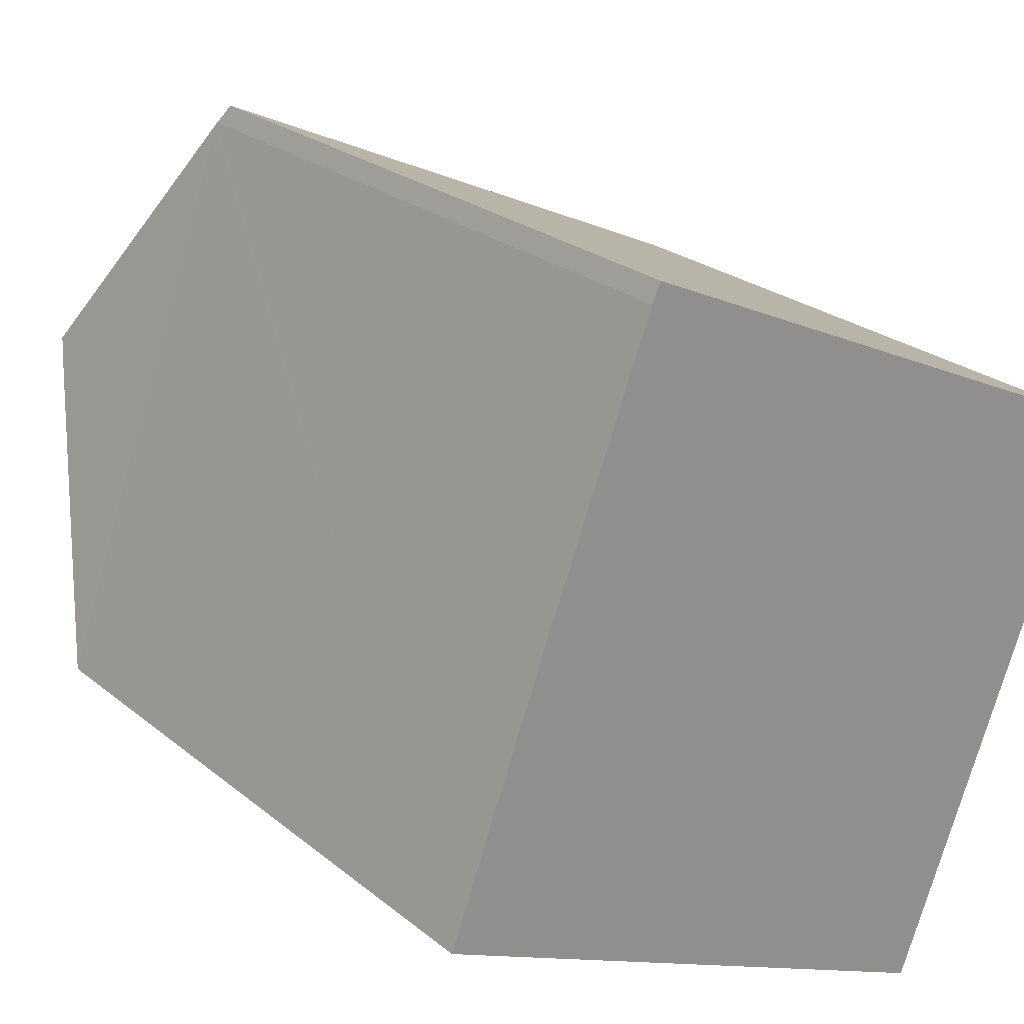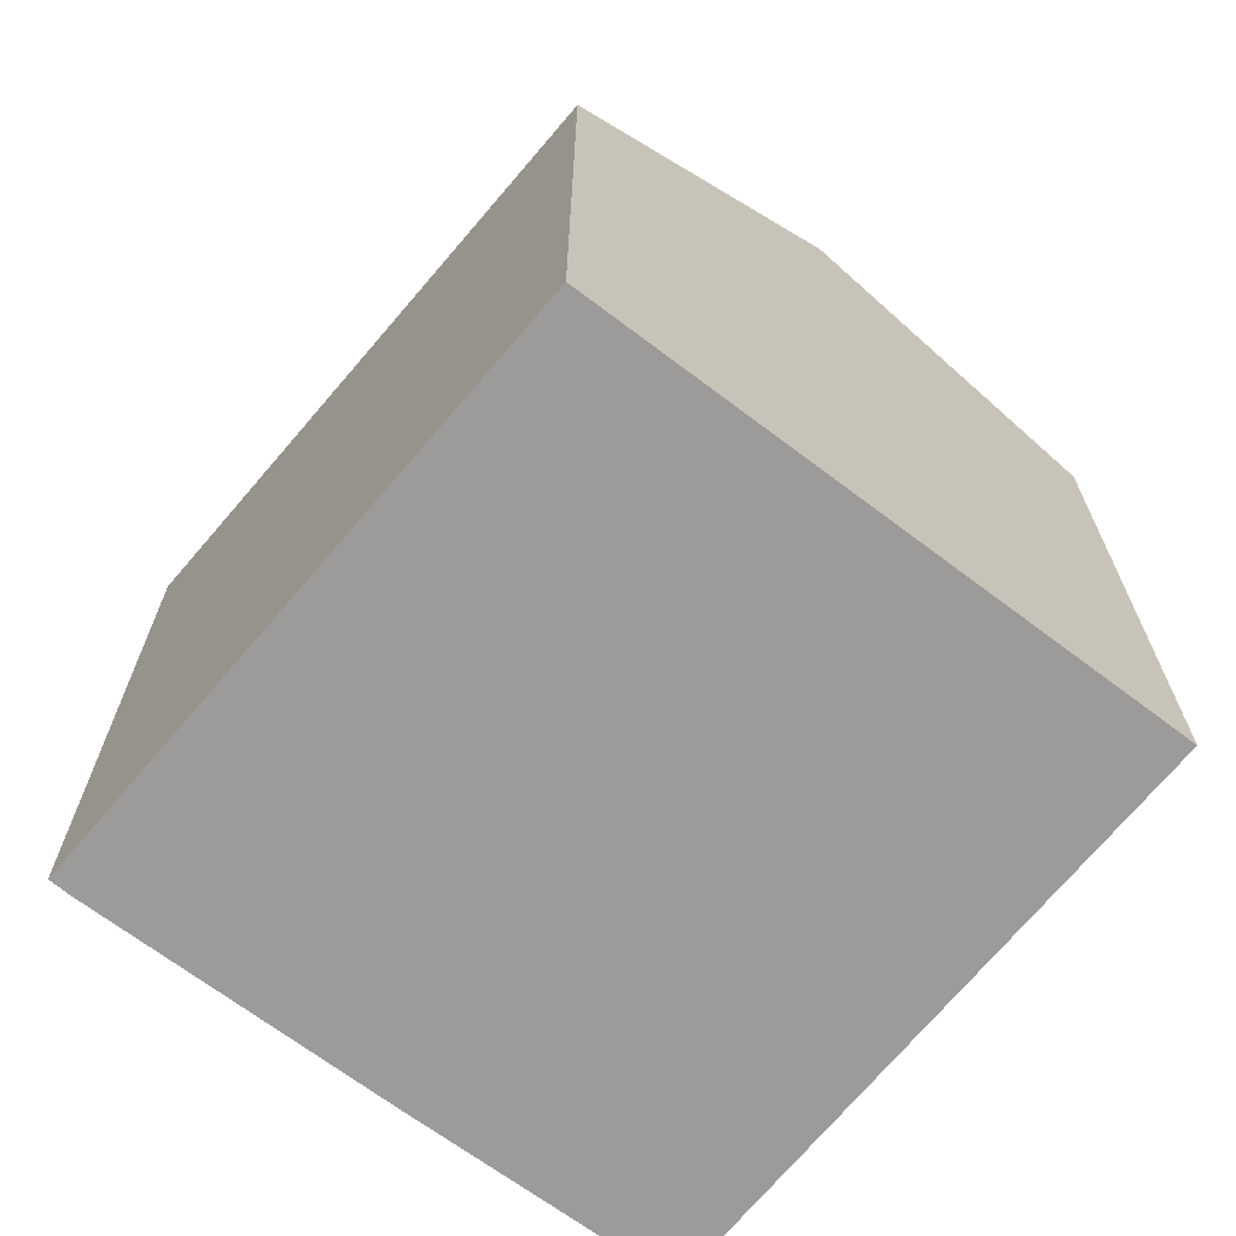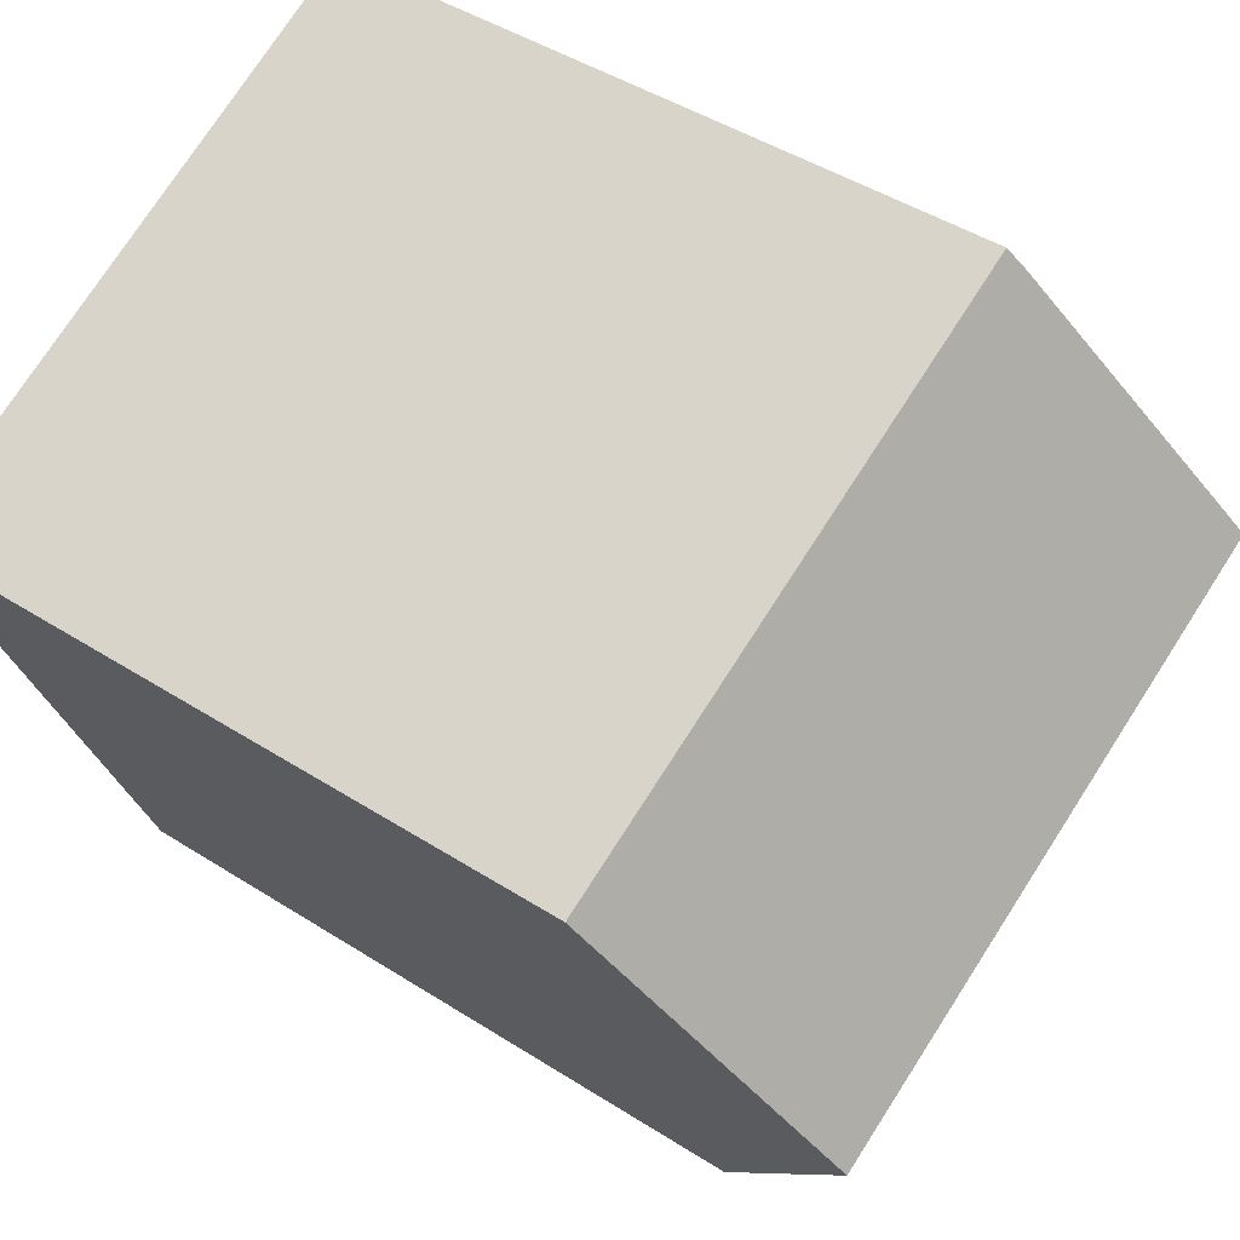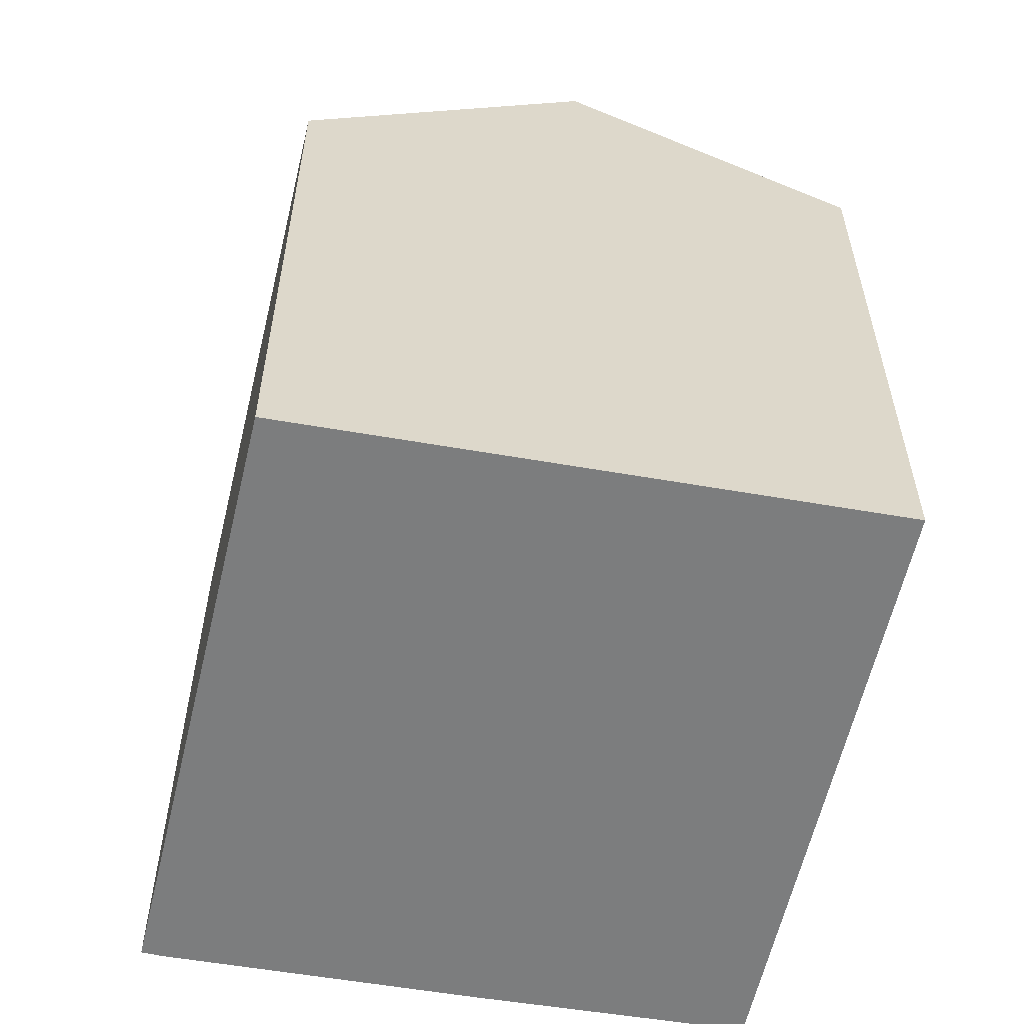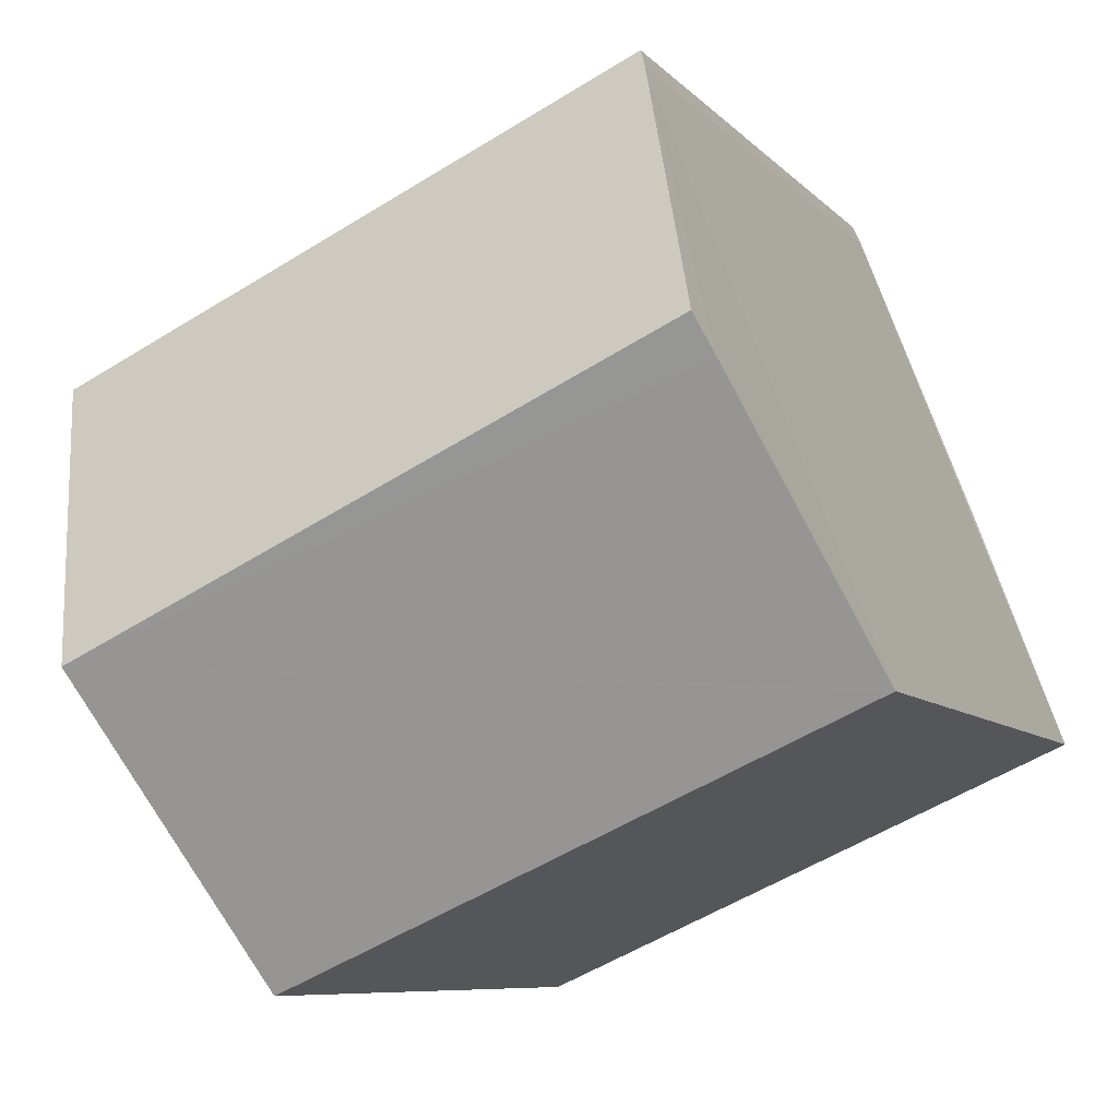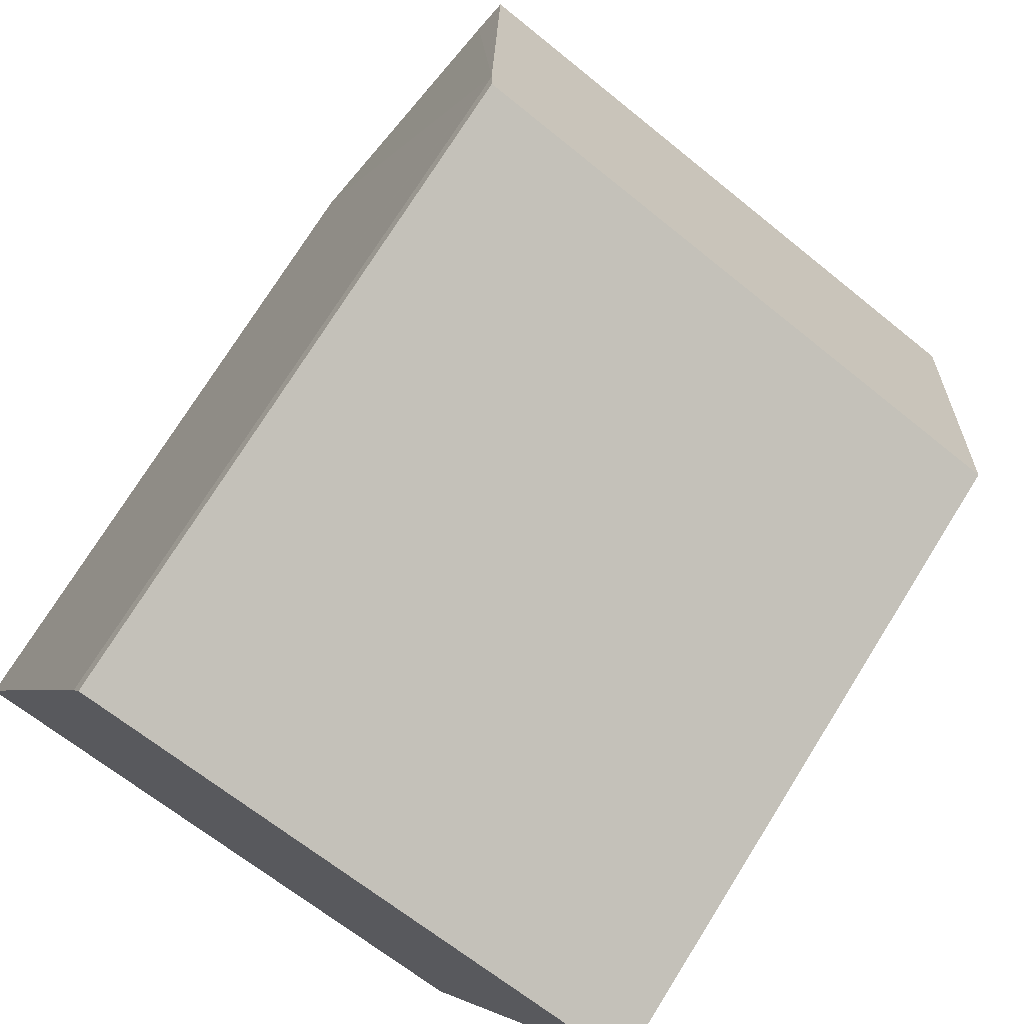
<metadata>
{"format":"obj","ext":"obj","renderer":"f3d","projection":"perspective","resolution":1024,"background":"white","views":[{"elev":24.2,"azim":-37.2,"up":"+Z"},{"elev":-69.7,"azim":74.4,"up":"+Y"},{"elev":45.0,"azim":126.6,"up":"+Z"},{"elev":-59.0,"azim":101.4,"up":"+Y"},{"elev":-7.7,"azim":-158.3,"up":"+Z"},{"elev":74.6,"azim":32.0,"up":"+Z"}]}
</metadata>
<code>
v  10.18 14.79 -4.521
v  14.81 18.93 0.593
v  12.41 14.81 -5.512
v  2.689 14.71 -1.195
v  0 14.68 8.991e-16
v  0.016 14.71 0.042
v  2.105 18.43 5.605
v  2.391 18.93 6.339
v  17.06 15.08 6.308
v  10.18 14.77 10.02
v  17.23 14.77 6.756
v  4.817 14.77 12.5
v  4.601 15.11 12.02
v  4.625 15.06 12.08
v  0 0 0
v  4.625 -7.397e-16 12.08
v  0.016 -2.572e-18 0.042
v  4.601 -7.36e-16 12.02
v  2.391 -3.882e-16 6.339
v  2.105 -3.432e-16 5.605
v  4.817 -7.655e-16 12.5
v  17.23 -4.137e-16 6.756
v  10.18 -6.137e-16 10.02
v  17.06 -3.863e-16 6.308
v  12.41 3.375e-16 -5.512
v  14.81 -3.631e-17 0.593
v  10.18 2.768e-16 -4.521
v  2.689 7.317e-17 -1.195
g defaultobject
f 1 2 3
f 2 1 4
f 2 4 5
f 2 5 6
f 2 6 7
f 2 7 8
f 9 10 11
f 10 9 2
f 10 2 8
f 10 8 12
f 12 8 13
f 12 13 14
f 7 13 8
f 13 7 6
f 13 6 5
f 13 5 15
f 13 15 14
f 14 15 16
f 16 15 17
f 16 17 18
f 18 17 19
f 19 17 20
f 16 12 14
f 12 16 21
f 21 10 12
f 10 21 11
f 11 21 22
f 22 21 23
f 9 3 2
f 3 9 11
f 3 11 22
f 3 22 24
f 3 24 25
f 25 24 26
f 25 1 3
f 1 25 4
f 4 25 5
f 5 25 27
f 5 27 28
f 5 28 15
f 26 27 25
f 27 26 28
f 28 26 24
f 28 24 22
f 28 22 23
f 28 23 15
f 15 23 17
f 17 23 20
f 20 23 21
f 20 21 19
f 19 21 18
f 18 21 16

</code>
